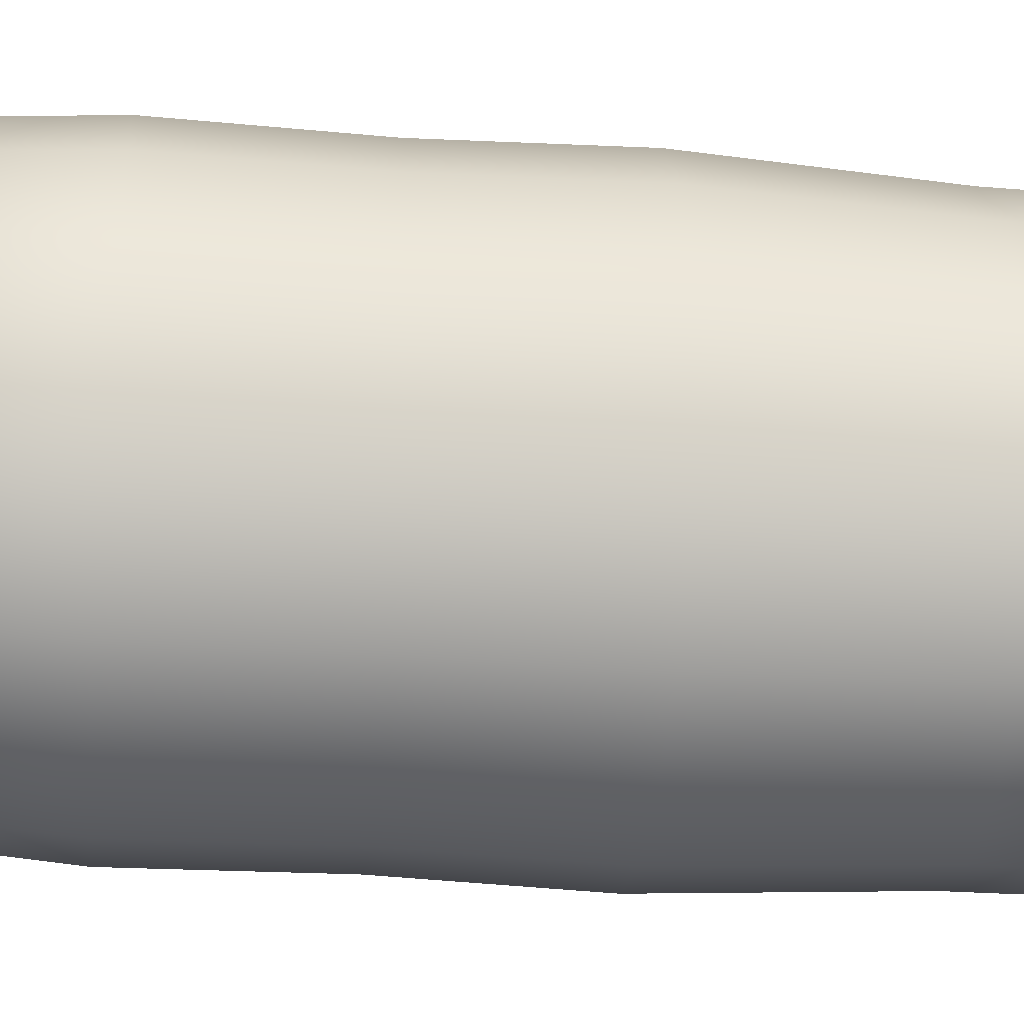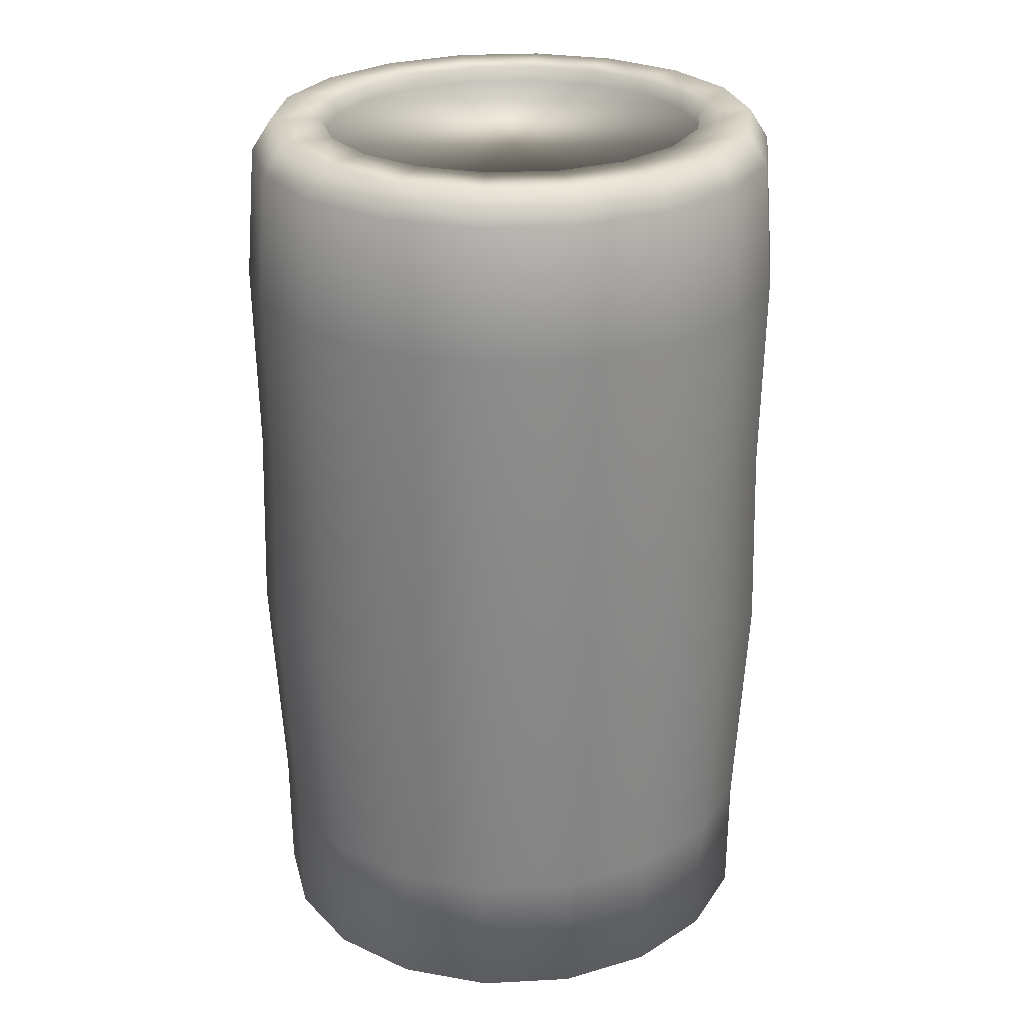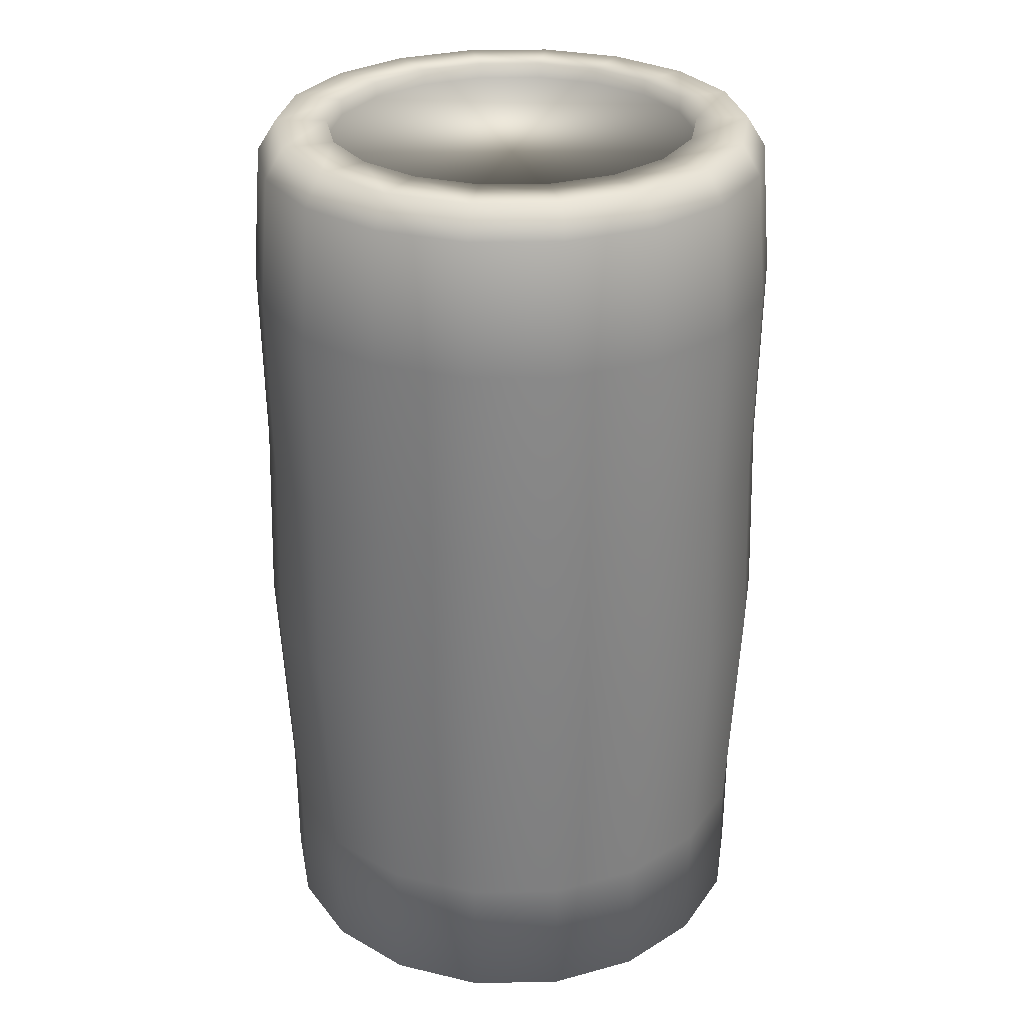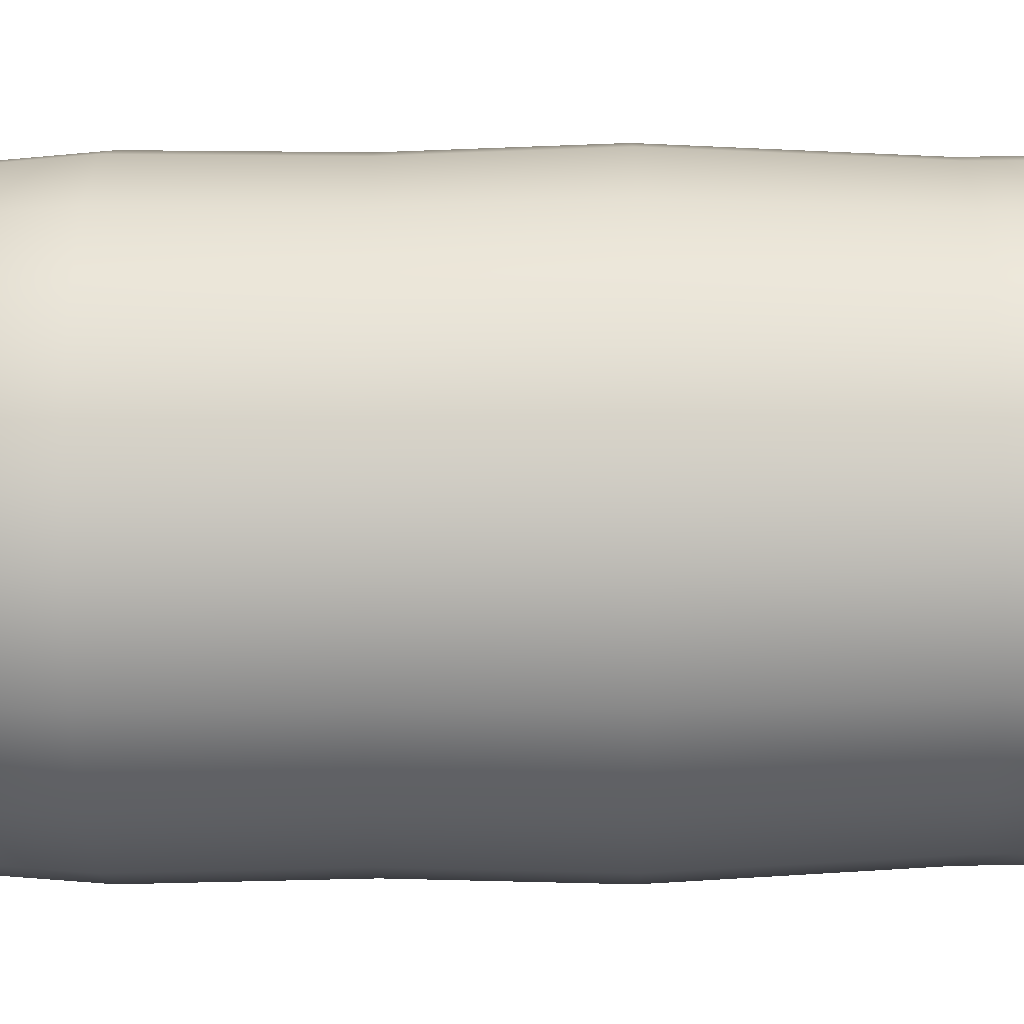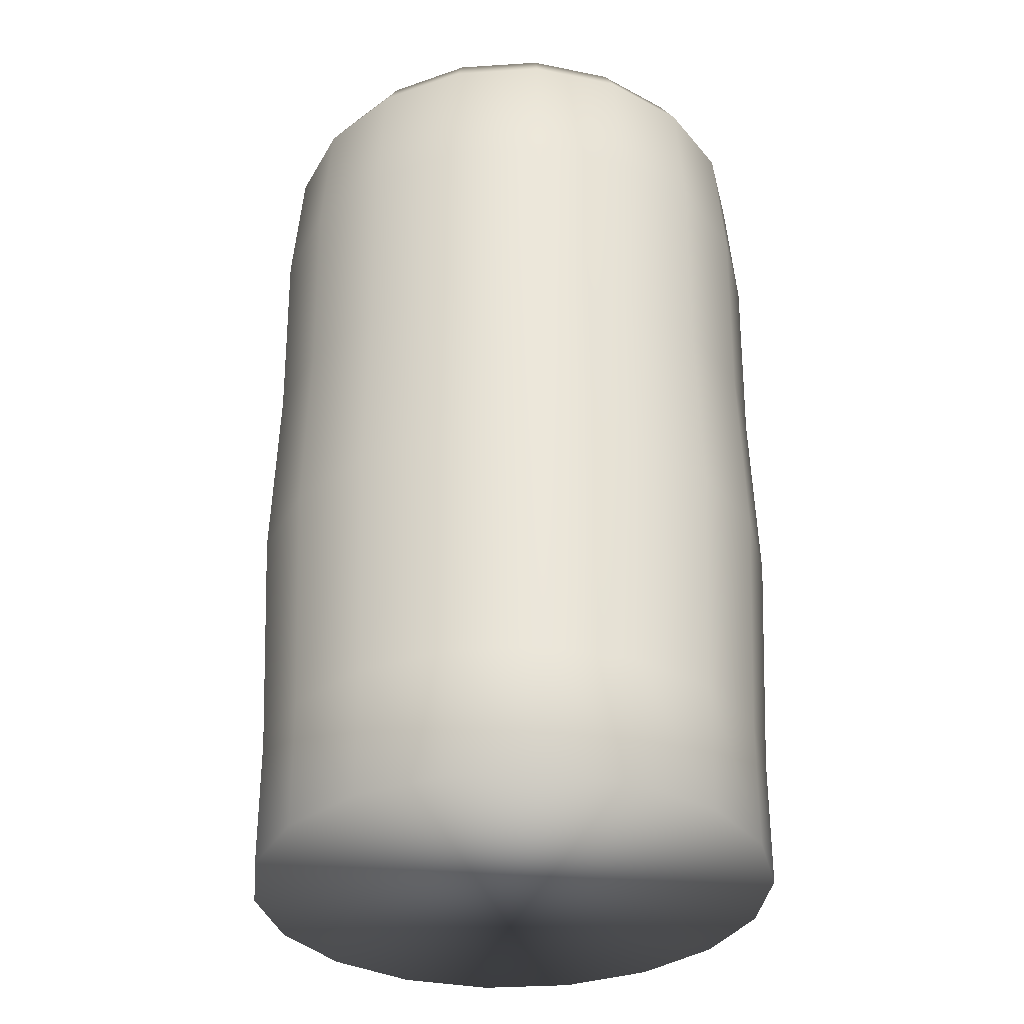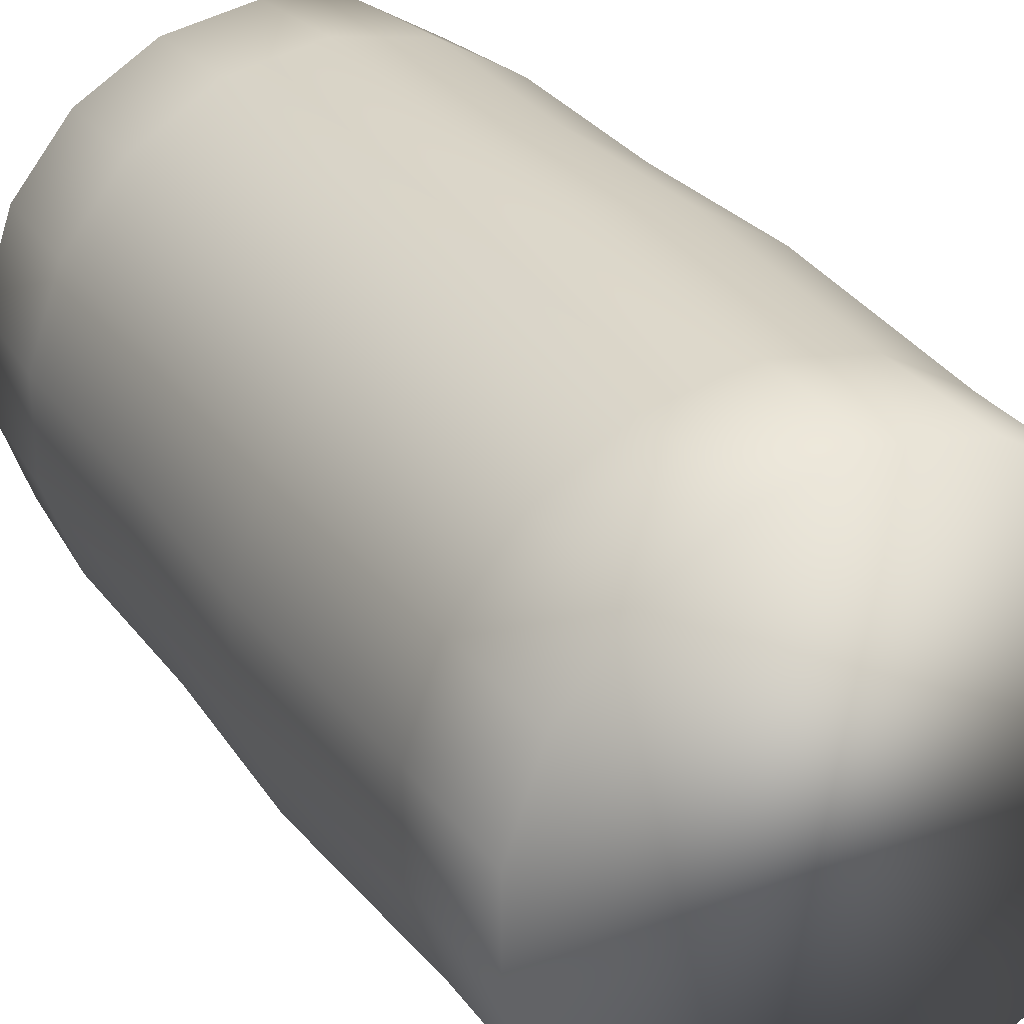
<metadata>
{"format":"obj","ext":"obj","renderer":"f3d","projection":"perspective","resolution":1024,"background":"white","views":[{"elev":-29.3,"azim":-96.6,"up":"+Z"},{"elev":27.3,"azim":-114.1,"up":"+Y"},{"elev":29.0,"azim":8.9,"up":"+Y"},{"elev":-42.4,"azim":-89.4,"up":"+Z"},{"elev":-33.8,"azim":154.3,"up":"+Y"},{"elev":28.9,"azim":-28.5,"up":"+Z"}]}
</metadata>
<code>
v -3.417 0 9.664
v -6.422 0 7.879
v -8.652 0 5.142
v -9.838 0 1.786
v -9.838 0 -1.786
v -8.652 0 -5.142
v -6.422 0 -7.879
v -3.417 0 -9.665
v -1e-05 0 -10.28
v 3.417 0 -9.665
v 6.422 0 -7.879
v 8.652 0 -5.142
v 9.838 0 -1.786
v 9.838 0 1.786
v 8.652 0 5.142
v 6.422 0 7.879
v 3.417 0 9.664
v -1e-05 0 10.28
v -3.417 34.08 9.664
v -6.422 34.08 7.879
v -8.652 34.08 5.142
v -9.838 34.08 1.786
v -9.838 34.08 -1.786
v -8.652 34.08 -5.142
v -6.422 34.08 -7.879
v -3.417 34.08 -9.665
v -1e-05 34.08 -10.28
v 3.417 34.08 -9.665
v 6.422 34.08 -7.879
v 8.652 34.08 -5.142
v 9.838 34.08 -1.786
v 9.838 34.08 1.786
v 8.652 34.08 5.142
v 6.422 34.08 7.879
v 3.417 34.08 9.664
v -1e-05 34.08 10.28
v -3.167 35.23 8.957
v -5.952 35.23 7.302
v -1e-05 35.23 9.532
v -8.019 35.23 4.766
v -9.119 35.23 1.655
v -9.119 35.23 -1.655
v -8.019 35.23 -4.766
v -5.952 35.23 -7.302
v -3.167 35.23 -8.957
v -1e-05 35.23 -9.532
v 3.167 35.23 -8.957
v 5.952 35.23 -7.302
v 8.019 35.23 -4.766
v 9.119 35.23 -1.655
v 9.119 35.23 1.655
v 8.019 35.23 4.766
v 5.952 35.23 7.302
v 3.167 35.23 8.957
v -3.424 5.006 9.686
v -6.436 5.006 7.896
v -8.671 5.006 5.154
v -9.86 5.006 1.79
v -9.86 5.006 -1.79
v -8.671 5.006 -5.154
v -6.436 5.006 -7.896
v -3.424 5.006 -9.686
v -1e-05 5.006 -10.31
v 3.424 5.006 -9.686
v 6.436 5.006 -7.896
v 8.671 5.006 -5.154
v 9.86 5.006 -1.79
v 9.86 5.006 1.79
v 8.671 5.006 5.154
v 6.436 5.006 7.896
v 3.424 5.006 9.686
v -1e-05 5.006 10.31
v -3.511 21.48 9.931
v -6.599 21.48 8.096
v -8.891 21.48 5.284
v -10.11 21.48 1.835
v -10.11 21.48 -1.835
v -8.891 21.48 -5.284
v -6.599 21.48 -8.096
v -3.511 21.48 -9.931
v -1e-05 21.48 -10.57
v 3.511 21.48 -9.931
v 6.599 21.48 -8.096
v 8.89 21.48 -5.284
v 10.11 21.48 -1.835
v 10.11 21.48 1.835
v 8.89 21.48 5.284
v 6.599 21.48 8.096
v 3.511 21.48 9.931
v -1e-05 21.48 10.57
v -3.583 14.14 10.14
v -1e-05 14.14 10.79
v 3.583 14.14 10.14
v 6.734 14.14 8.262
v 9.073 14.14 5.393
v 10.32 14.14 1.873
v 10.32 14.14 -1.873
v 9.073 14.14 -5.393
v 6.734 14.14 -8.262
v 3.583 14.14 -10.14
v -1e-05 14.14 -10.79
v -3.583 14.14 -10.14
v -6.734 14.14 -8.262
v -9.073 14.14 -5.393
v -10.32 14.14 -1.873
v -10.32 14.14 1.873
v -9.073 14.14 5.393
v -6.734 14.14 8.262
v -3.553 29 10.05
v -1e-05 29 10.69
v 3.553 29 10.05
v 6.677 29 8.192
v 8.996 29 5.347
v 10.23 29 1.857
v 10.23 29 -1.857
v 8.996 29 -5.347
v 6.677 29 -8.192
v 3.553 29 -10.05
v -1e-05 29 -10.69
v -3.553 29 -10.05
v -6.677 29 -8.192
v -8.996 29 -5.347
v -10.23 29 -1.857
v -10.23 29 1.857
v -8.996 29 5.347
v -6.677 29 8.192
v -2.465 35.23 7.082
v -1e-05 35.23 7.529
v 2.465 35.23 7.082
v 4.645 35.23 5.786
v 6.275 35.23 3.786
v 7.148 35.23 1.317
v 7.148 35.23 -1.317
v 6.275 35.23 -3.786
v 4.645 35.23 -5.786
v 2.465 35.23 -7.082
v -1e-05 35.23 -7.529
v -2.465 35.23 -7.082
v -4.645 35.23 -5.786
v -6.275 35.23 -3.786
v -7.148 35.23 -1.317
v -7.148 35.23 1.317
v -6.275 35.23 3.786
v -4.645 35.23 5.786
v -1e-05 34.61 7.529
v -2.465 34.61 7.082
v -4.645 34.61 5.786
v 2.465 34.61 7.082
v 4.645 34.61 5.786
v 6.275 34.61 3.786
v 7.148 34.61 1.317
v 7.148 34.61 -1.317
v 6.275 34.61 -3.786
v 4.645 34.61 -5.786
v 2.465 34.61 -7.082
v -1e-05 34.61 -7.529
v -2.465 34.61 -7.082
v -4.645 34.61 -5.786
v -6.275 34.61 -3.786
v -7.148 34.61 -1.317
v -7.148 34.61 1.317
v -6.275 34.61 3.786
g U3DMesh
f 1 2 3 4 5 6 7 8 9 10 11 12 13 14 15 16 17 18
f 21 40 41 22
f 22 41 42 23
f 23 42 43 24
f 24 43 44 25
f 25 44 45 26
f 26 45 46 27
f 27 46 47 28
f 28 47 48 29
f 29 48 49 30
f 30 49 50 31
f 31 50 51 32
f 32 51 52 33
f 33 52 53 34
f 34 53 54 35
f 35 54 39 36
f 36 39 37 19
f 19 37 38 20
f 20 38 40 21
f 1 55 56 2
f 2 56 57 3
f 3 57 58 4
f 4 58 59 5
f 5 59 60 6
f 6 60 61 7
f 7 61 62 8
f 8 62 63 9
f 9 63 64 10
f 10 64 65 11
f 11 65 66 12
f 12 66 67 13
f 13 67 68 14
f 14 68 69 15
f 15 69 70 16
f 16 70 71 17
f 17 71 72 18
f 18 72 55 1
f 55 72 92 91
f 92 90 73 91
f 55 91 108 56
f 91 73 74 108
f 72 71 93 92
f 93 89 90 92
f 71 70 94 93
f 94 88 89 93
f 70 69 95 94
f 95 87 88 94
f 69 68 96 95
f 96 86 87 95
f 68 67 97 96
f 97 85 86 96
f 67 66 98 97
f 98 84 85 97
f 66 65 99 98
f 99 83 84 98
f 65 64 100 99
f 100 82 83 99
f 64 63 101 100
f 101 81 82 100
f 63 62 102 101
f 102 80 81 101
f 62 61 103 102
f 103 79 80 102
f 61 60 104 103
f 104 78 79 103
f 60 59 105 104
f 105 77 78 104
f 59 58 106 105
f 106 76 77 105
f 58 57 107 106
f 107 75 76 106
f 57 56 108 107
f 108 74 75 107
f 73 109 126 74
f 109 19 20 126
f 74 126 125 75
f 126 20 21 125
f 75 125 124 76
f 125 21 22 124
f 76 124 123 77
f 124 22 23 123
f 77 123 122 78
f 123 23 24 122
f 78 122 121 79
f 122 24 25 121
f 79 121 120 80
f 121 25 26 120
f 80 120 119 81
f 120 26 27 119
f 81 119 118 82
f 119 27 28 118
f 82 118 117 83
f 118 28 29 117
f 83 117 116 84
f 117 29 30 116
f 84 116 115 85
f 116 30 31 115
f 85 115 114 86
f 115 31 32 114
f 86 114 113 87
f 114 32 33 113
f 87 113 112 88
f 113 33 34 112
f 88 112 111 89
f 112 34 35 111
f 89 111 110 90
f 111 35 36 110
f 90 110 109 73
f 110 36 19 109
f 127 37 39 128
f 128 39 54 129
f 129 54 53 130
f 130 53 52 131
f 131 52 51 132
f 132 51 50 133
f 133 50 49 134
f 134 49 48 135
f 135 48 47 136
f 136 47 46 137
f 137 46 45 138
f 138 45 44 139
f 139 44 43 140
f 140 43 42 141
f 141 42 41 142
f 142 41 40 143
f 143 40 38 144
f 144 38 37 127
f 146 145 148 149 150 151 152 153 154 155 156 157 158 159 160 161 162 147
f 127 128 145 146
f 144 127 146 147
f 128 129 148 145
f 129 130 149 148
f 130 131 150 149
f 131 132 151 150
f 132 133 152 151
f 133 134 153 152
f 134 135 154 153
f 135 136 155 154
f 136 137 156 155
f 137 138 157 156
f 138 139 158 157
f 139 140 159 158
f 140 141 160 159
f 141 142 161 160
f 142 143 162 161
f 143 144 147 162

</code>
